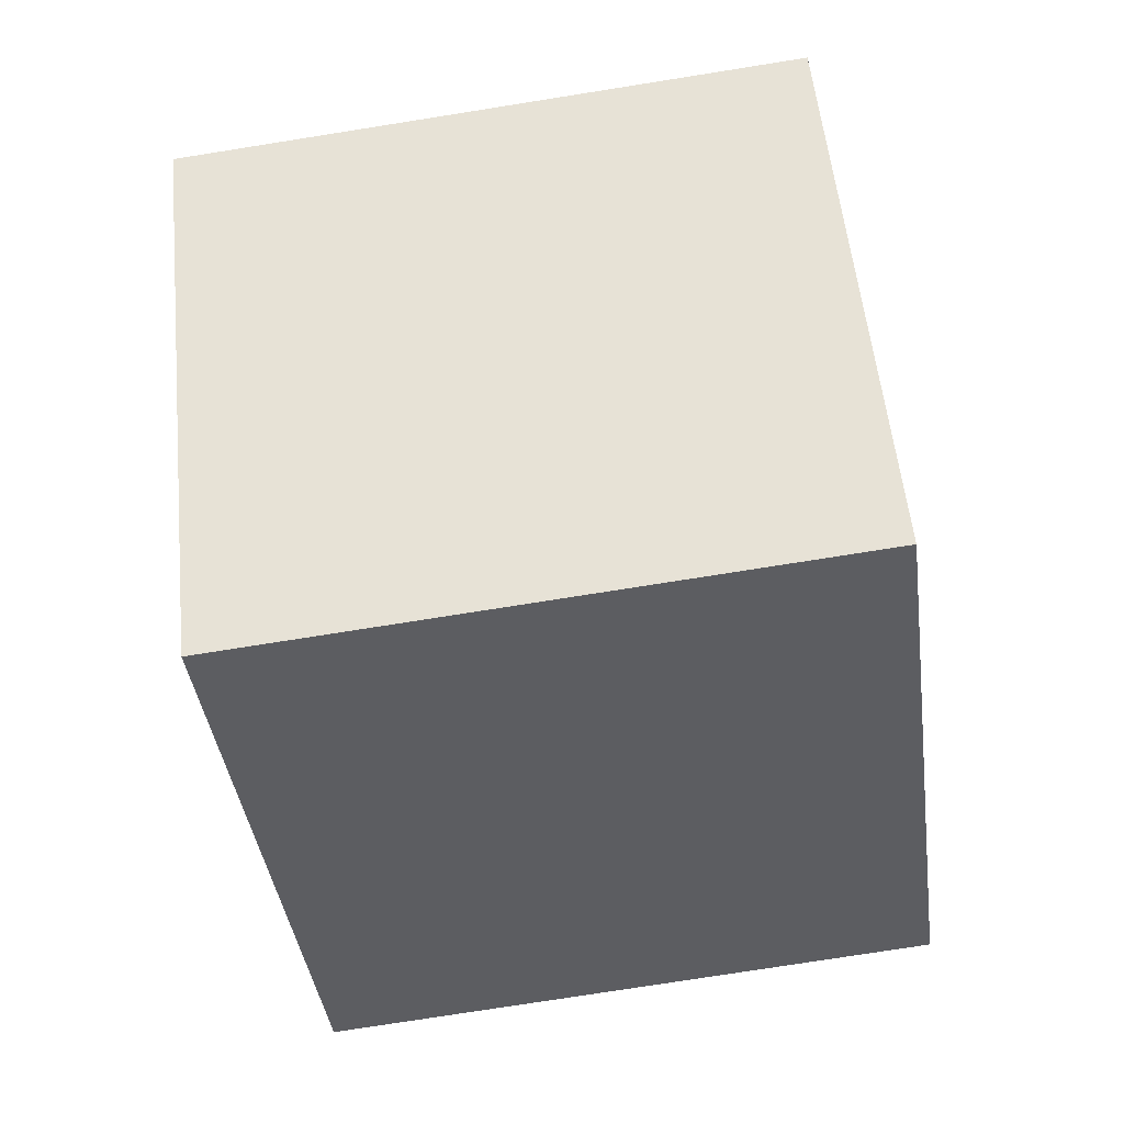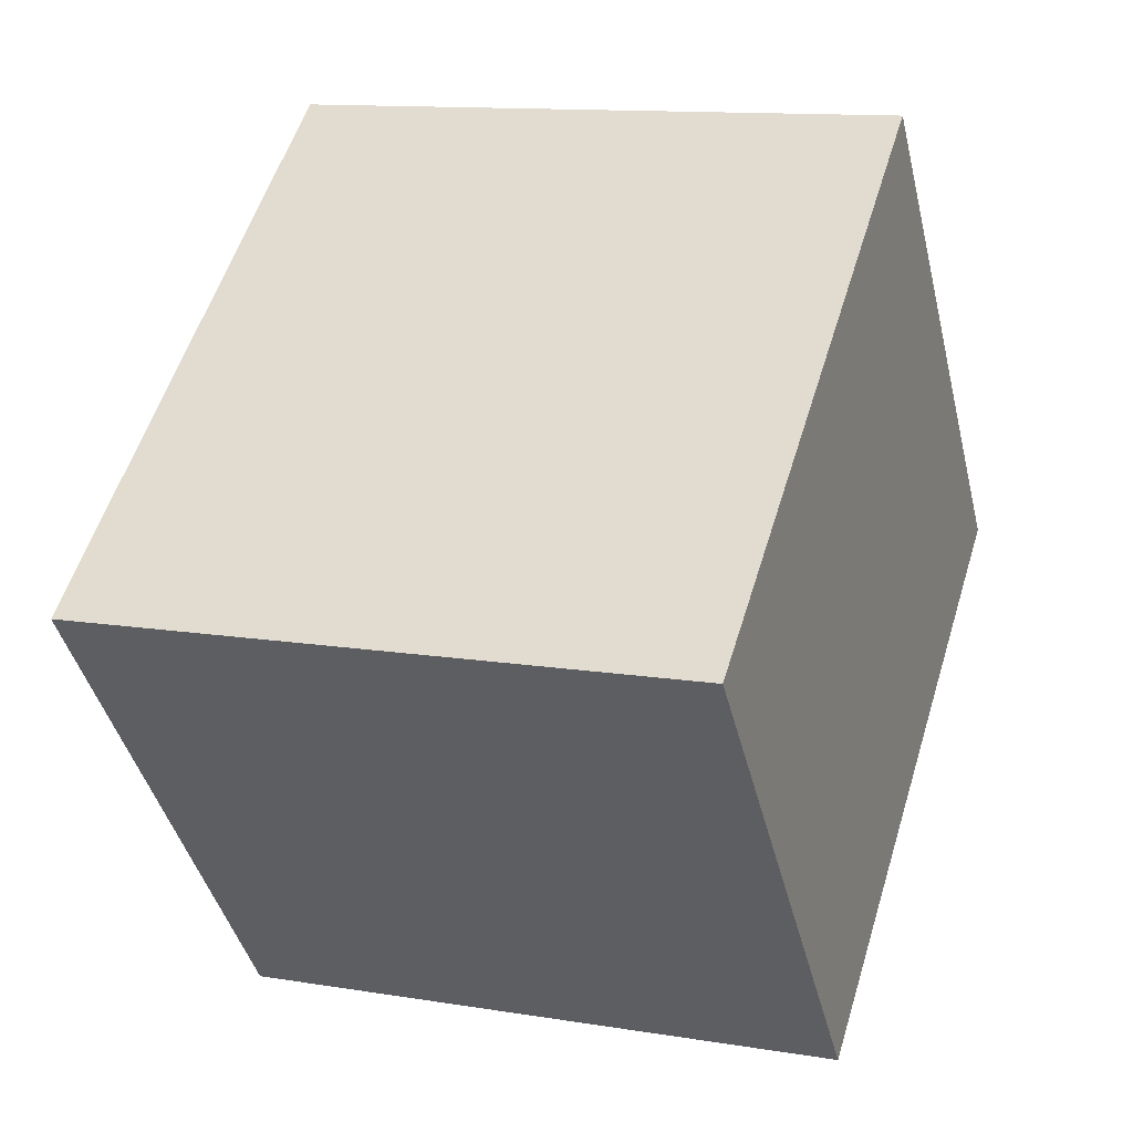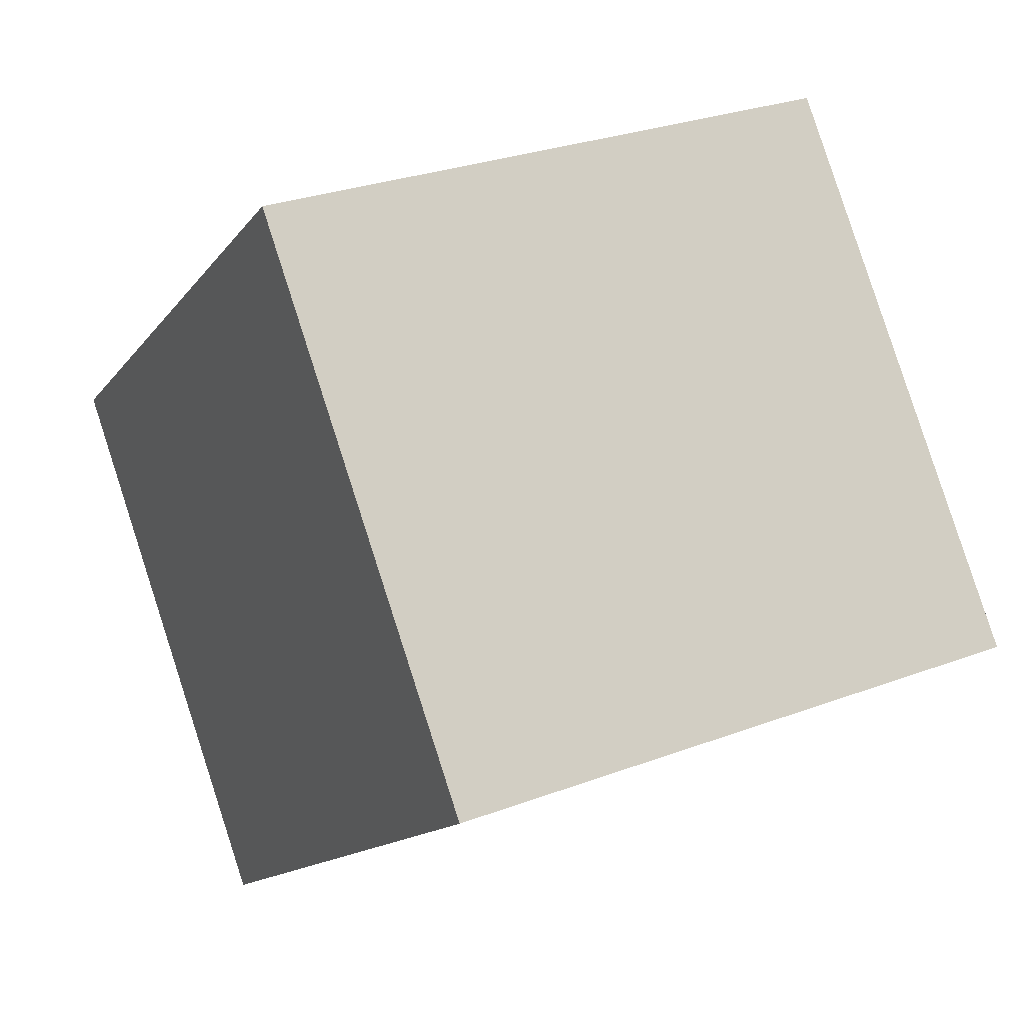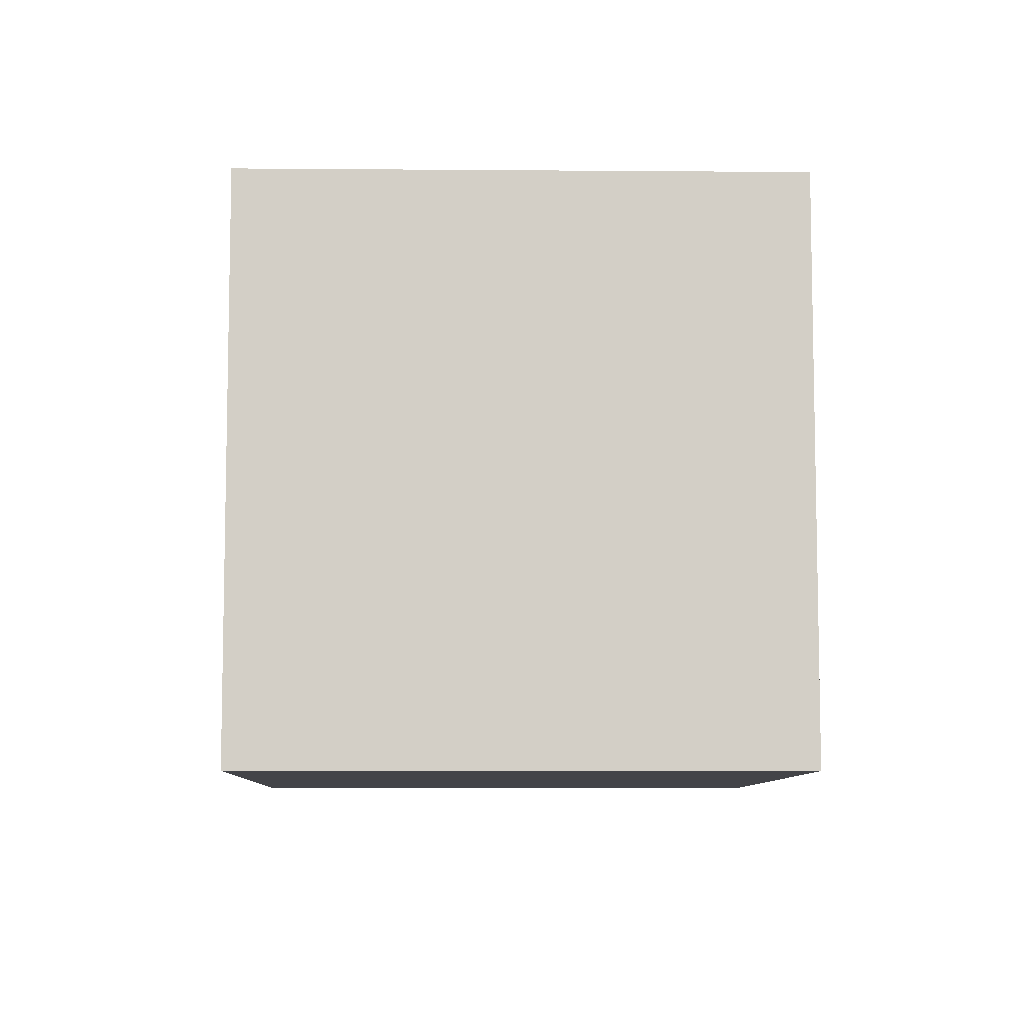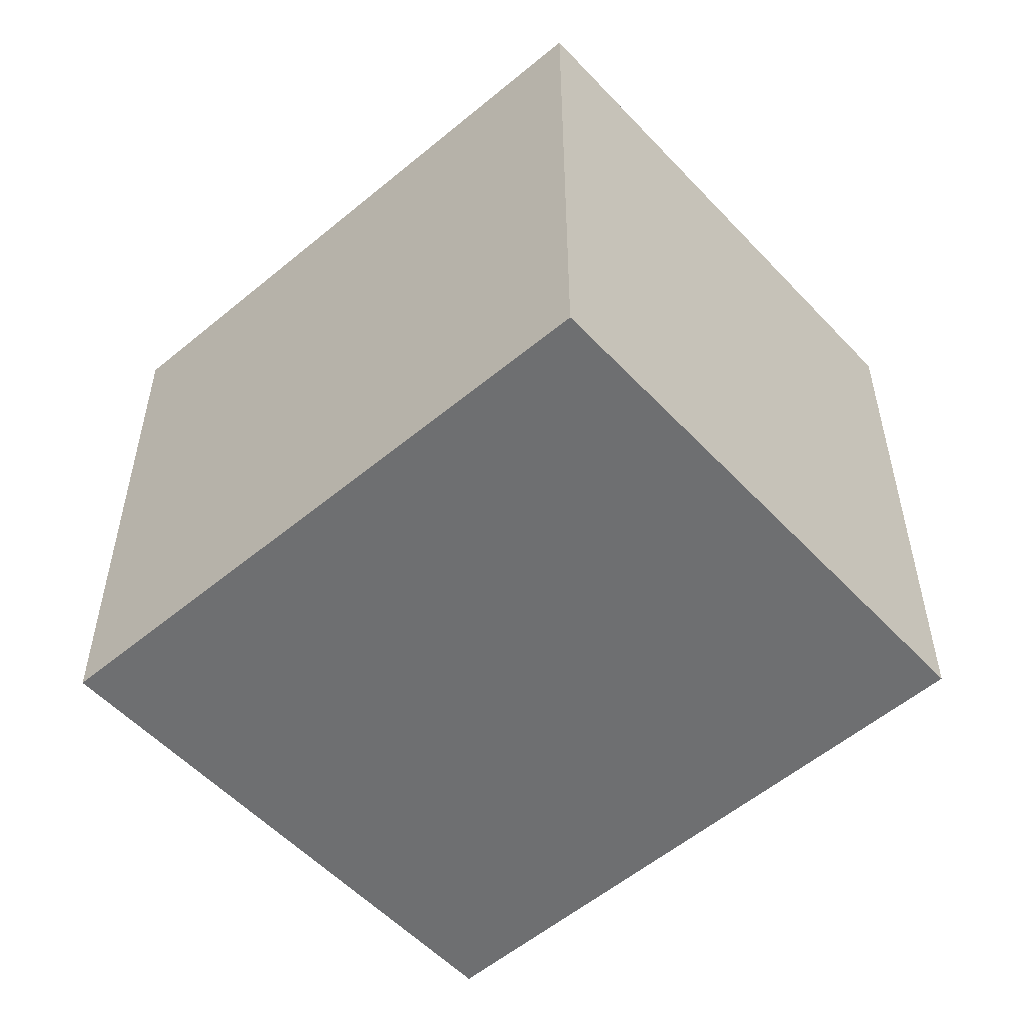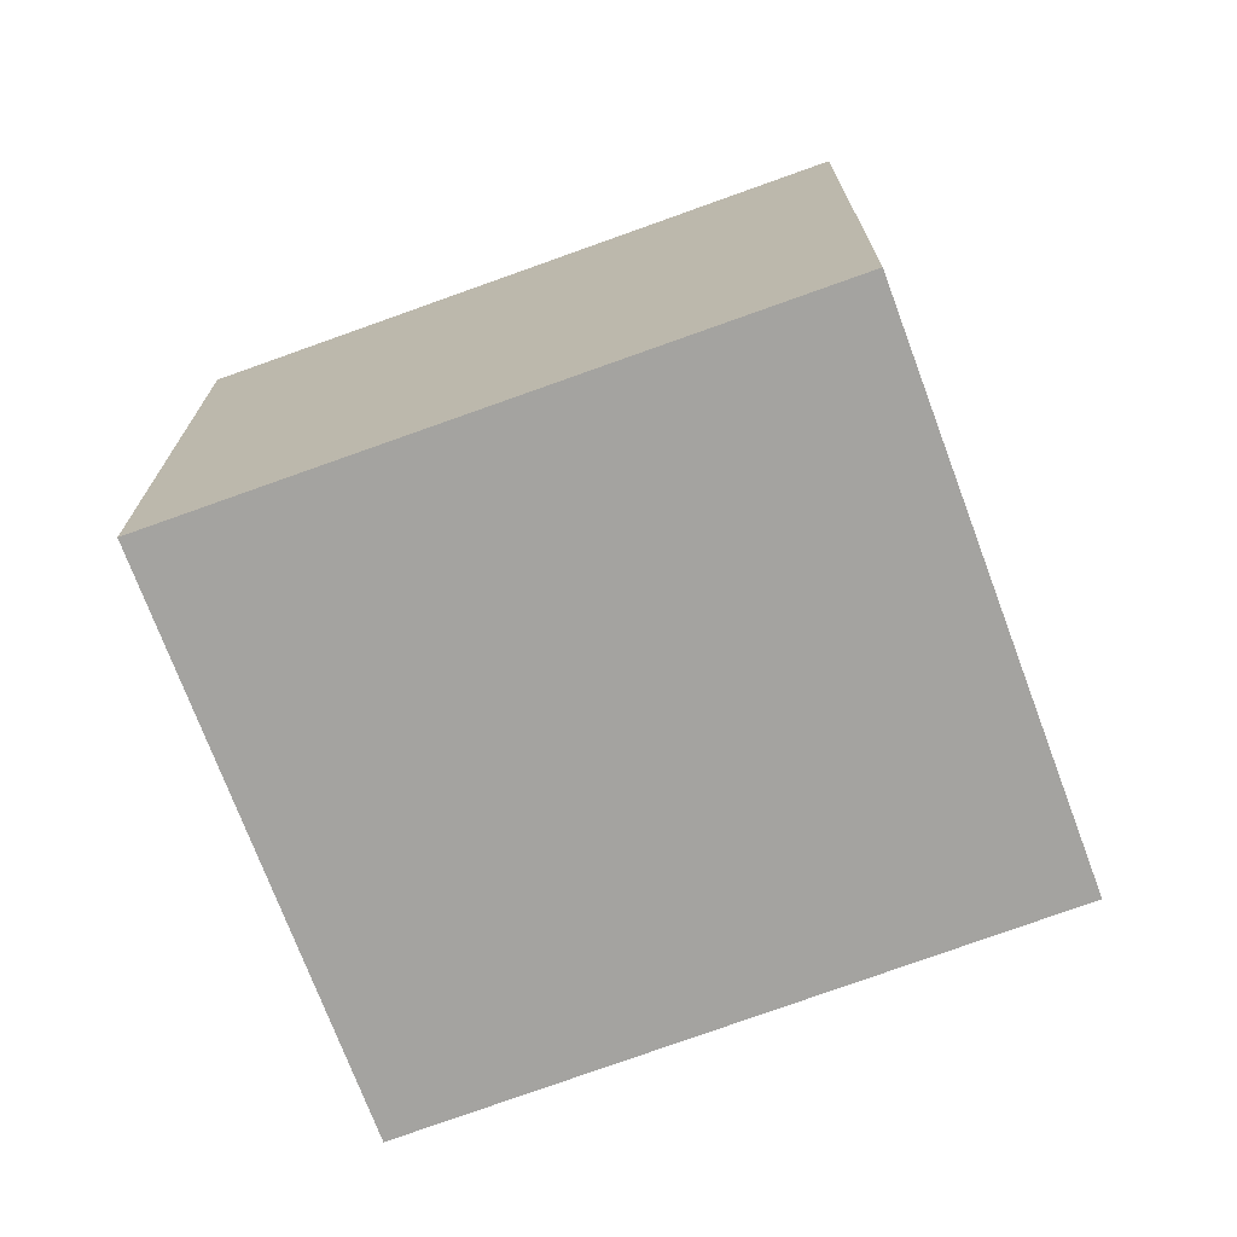
<metadata>
{"format":"obj","ext":"obj","renderer":"f3d","projection":"perspective","resolution":1024,"background":"white","views":[{"elev":-75.8,"azim":-81.0,"up":"+Z"},{"elev":12.2,"azim":-68.7,"up":"+Z"},{"elev":28.5,"azim":60.5,"up":"+Z"},{"elev":-8.2,"azim":49.9,"up":"+Y"},{"elev":-54.5,"azim":-176.8,"up":"+Y"},{"elev":-72.9,"azim":161.6,"up":"+Y"}]}
</metadata>
<code>
v  2.427 2.858 1.952
v  1.714 2.858 -2.131
v  0 2.858 1.75e-16
v  4.163 2.858 -0.206
v  0 0 0
v  2.427 -1.195e-16 1.952
v  4.163 1.261e-17 -0.206
v  1.714 1.305e-16 -2.131
g defaultobject
f 1 2 3
f 2 1 4
f 5 1 3
f 1 5 6
f 6 4 1
f 4 6 7
f 7 2 4
f 2 7 8
f 8 3 2
f 3 8 5
f 8 6 5
f 6 8 7

</code>
